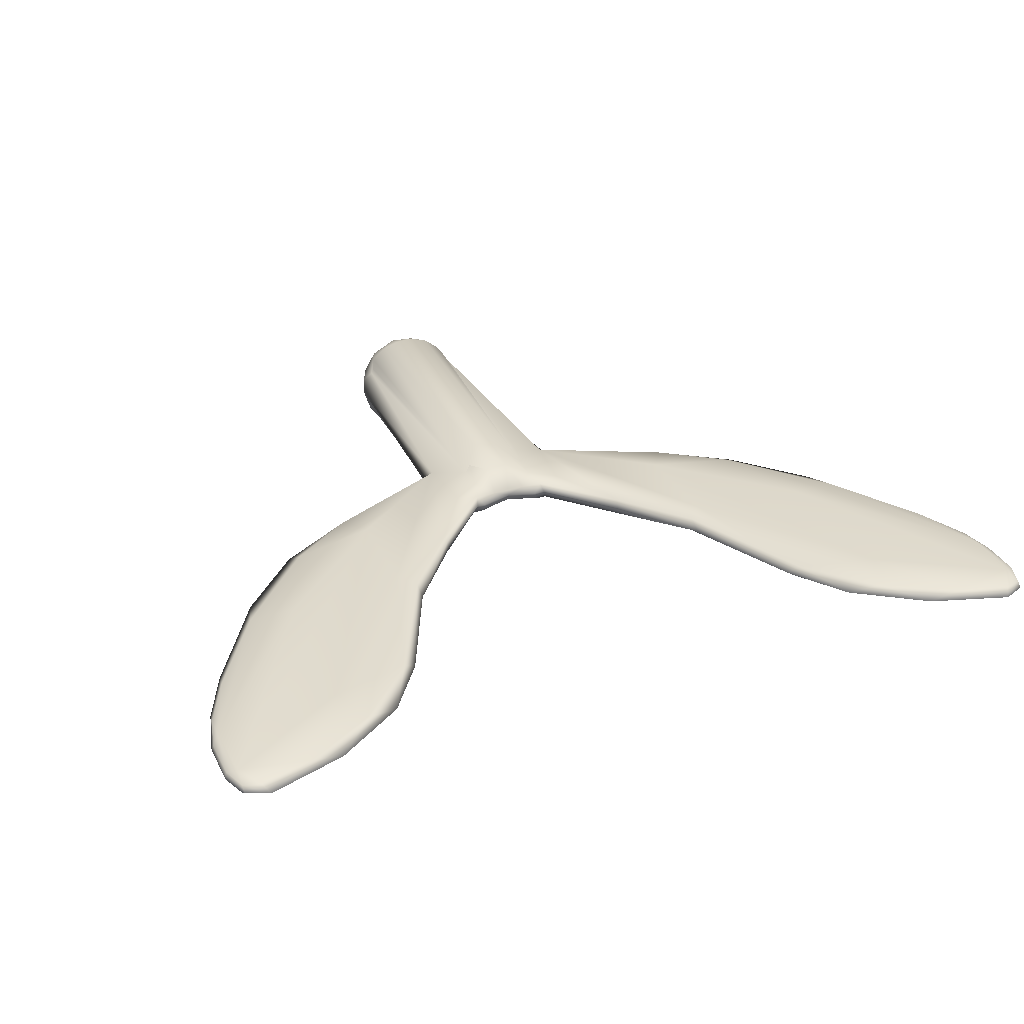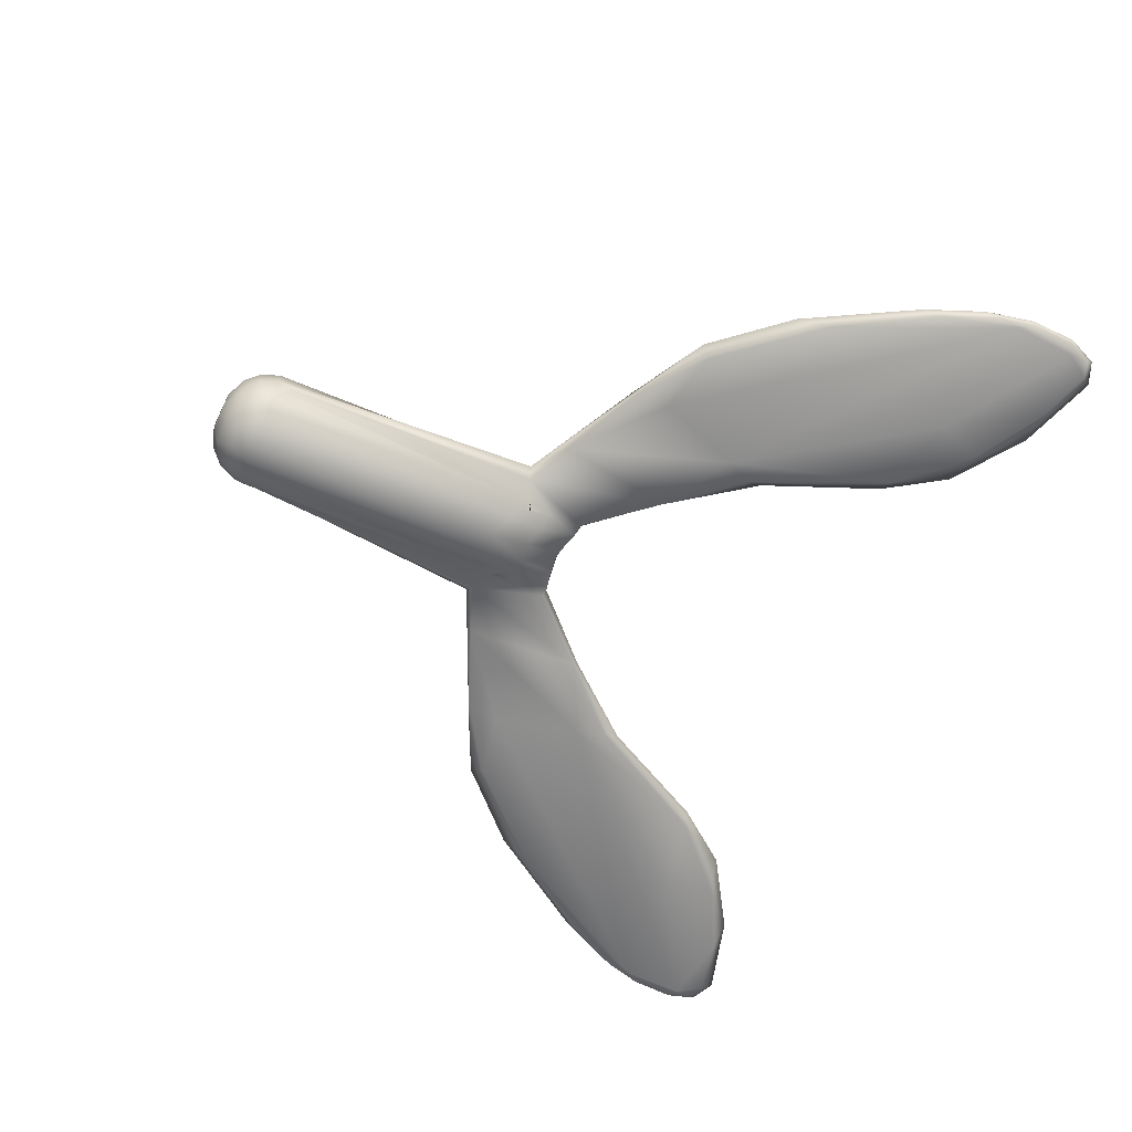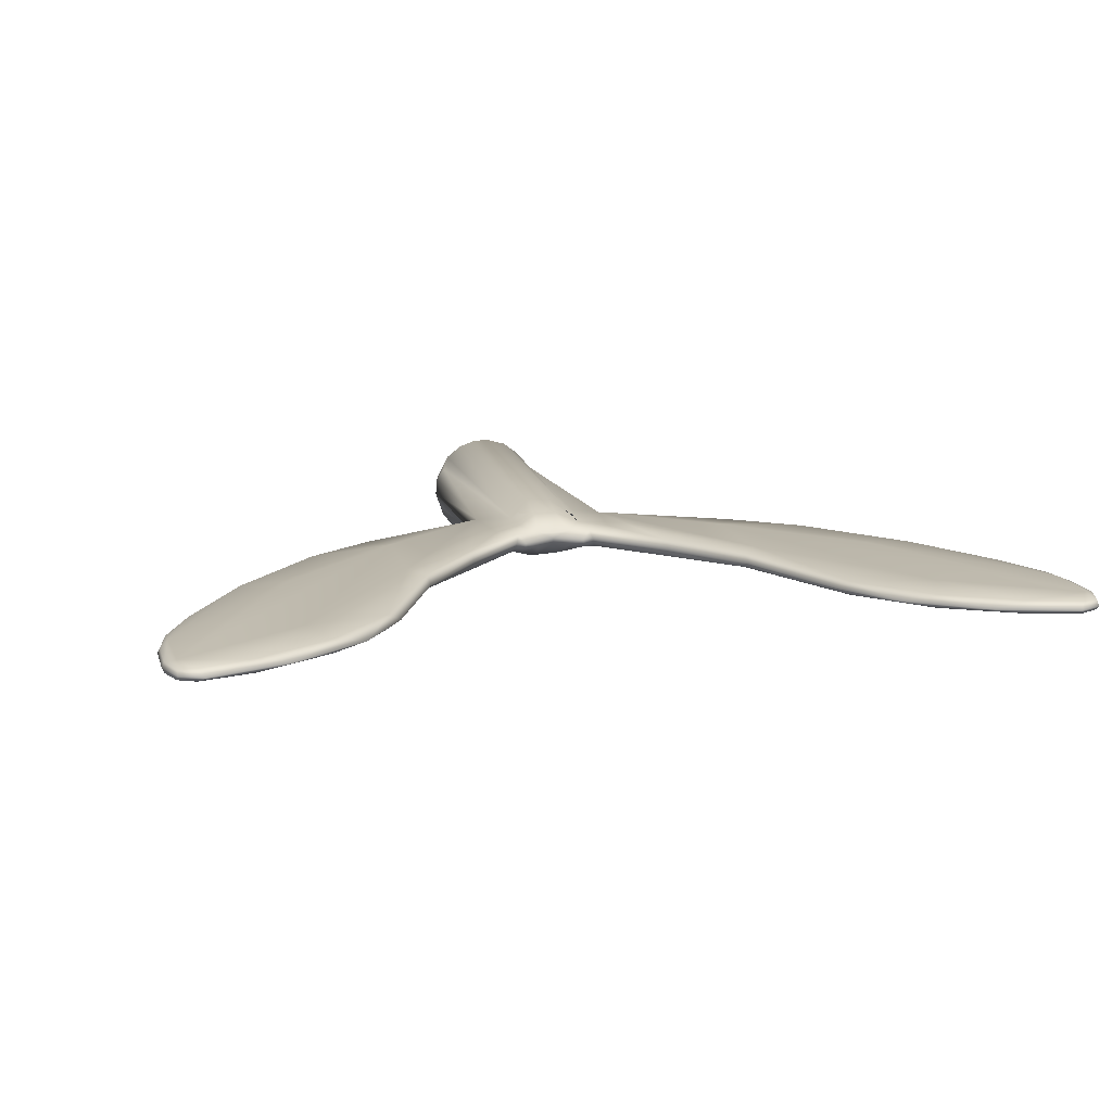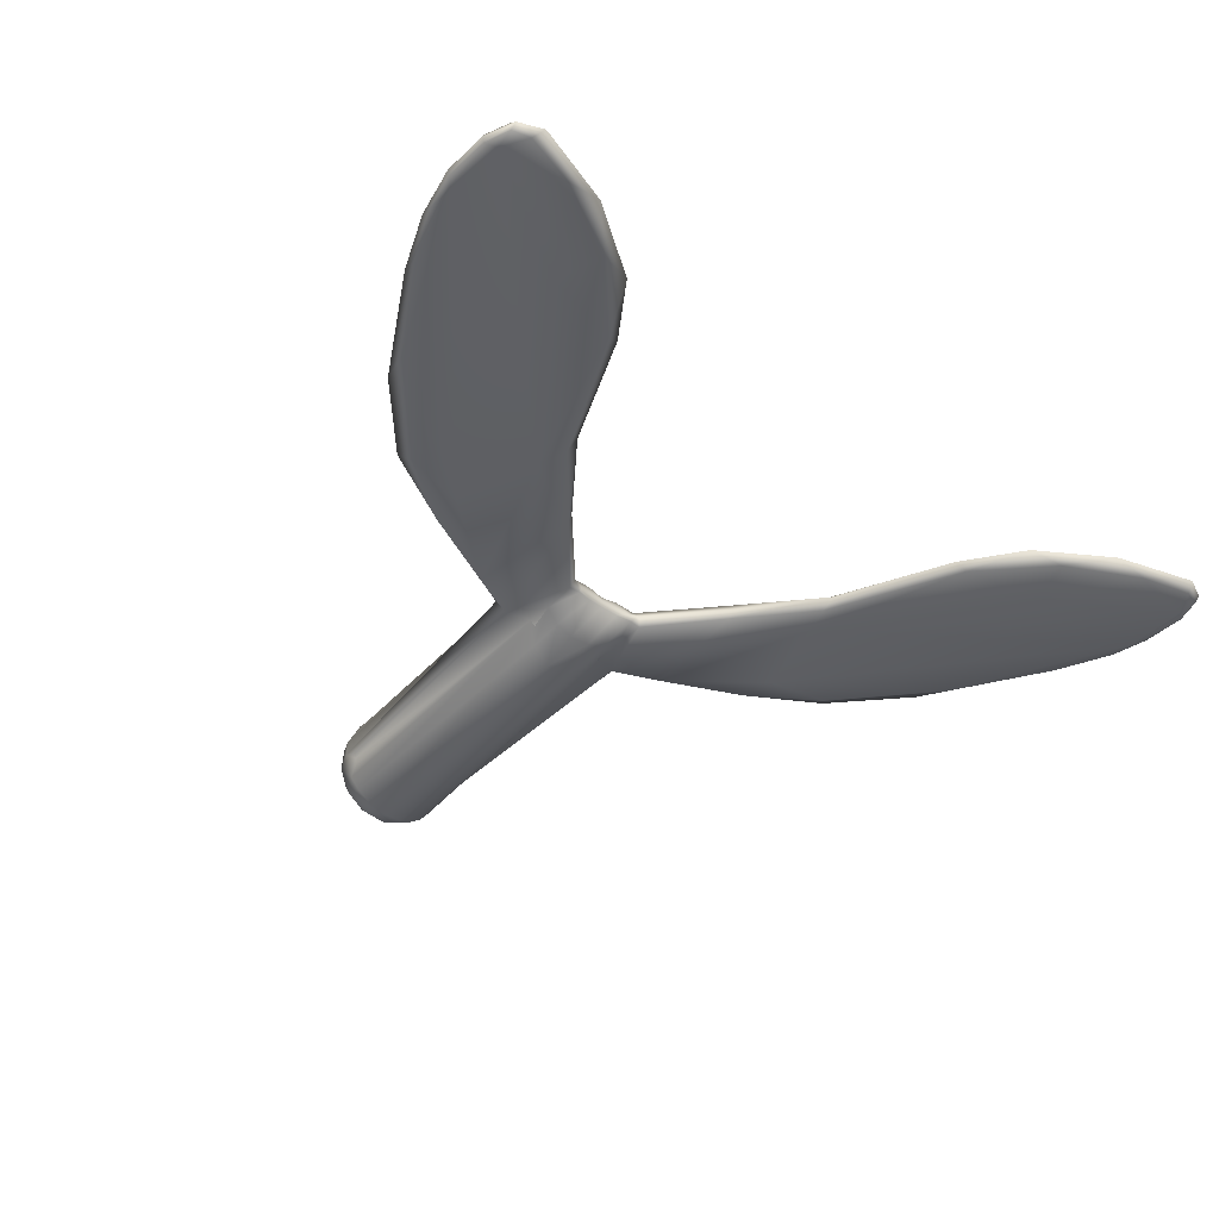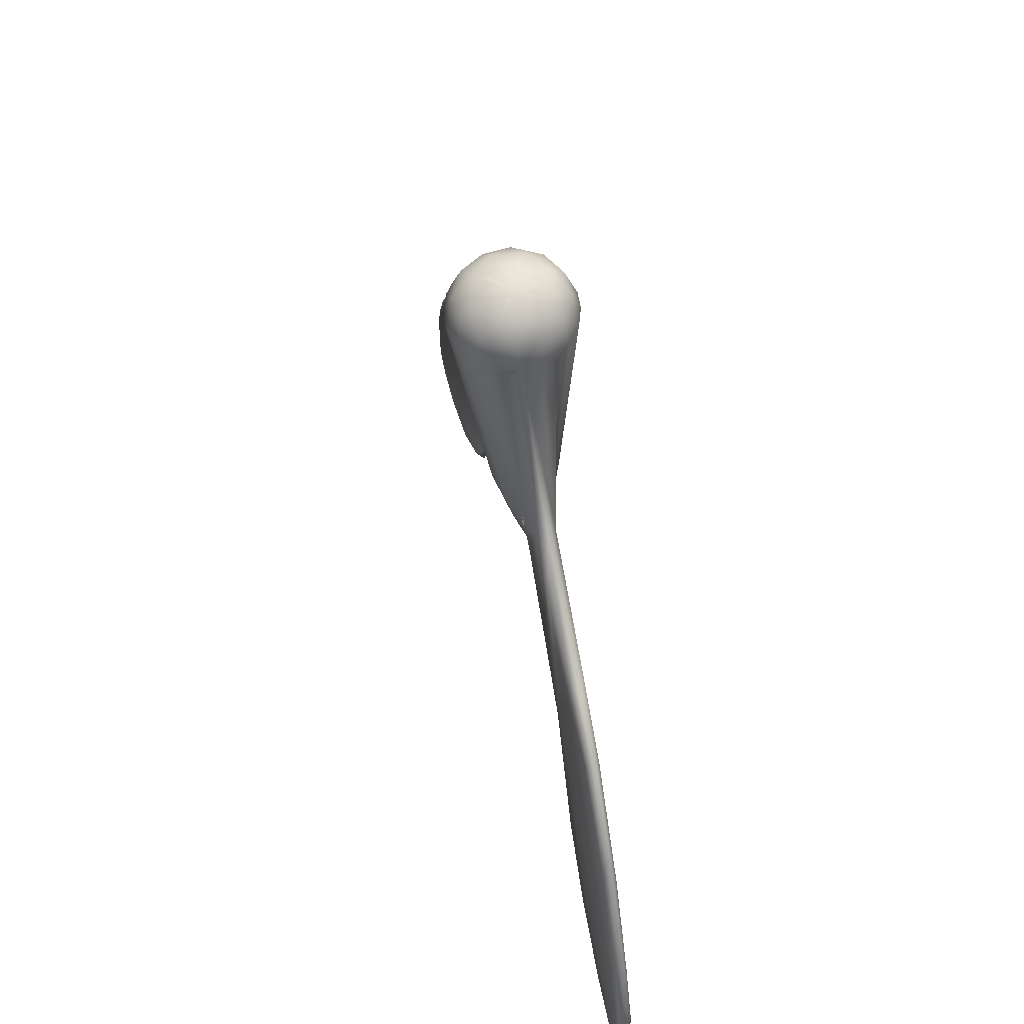
<metadata>
{"format":"obj","ext":"obj","renderer":"f3d","projection":"perspective","resolution":1024,"background":"white","views":[{"elev":32.1,"azim":156.9,"up":"+Y"},{"elev":-65.5,"azim":63.7,"up":"+Y"},{"elev":14.4,"azim":165.2,"up":"+Y"},{"elev":-41.0,"azim":138.7,"up":"+Y"},{"elev":60.5,"azim":77.3,"up":"+Z"}]}
</metadata>
<code>
g Cylinder1_default
v 0.4714 0.1815 0.2173
v 0.2279 0.194 -0.09672
v 0.1204 0.1687 -0.2446
v 0.08678 0.2462 -0.007346
v 0.2709 0.1634 -0.2454
v 0.1858 0.234 0.1309
v 0.06515 0.2952 0.314
v 0.2367 0.2036 0.08276
v -0 0.1582 -0.2298
v -0.07448 0.2502 0.003967
v -0.1204 0.1687 -0.2446
v -0.09743 0.2827 0.279
v -0.2279 0.194 -0.09672
v -0.2709 0.1634 -0.2454
v -0.1858 0.234 0.1309
v -0.2367 0.2036 0.08277
v -0.4239 0.1807 -0.2157
v -0.4714 0.1815 0.2173
v -0.3075 0.04526 -0.2651
v -0.3036 0.02384 -0.03059
v -0.2248 0.04802 -0.2698
v -0.1962 -0.03879 -0.001629
v -0.278 -0.01872 0.1327
v -0.2181 -0.07927 0.2461
v -0.1204 0.05842 -0.2446
v -0.08659 -0.05879 0.008105
v -0.1049 -0.1273 0.2706
v -0 0.07408 -0.2298
v 0.05436 -0.06363 0.01982
v 0.03814 -0.1406 0.2867
v 0.1204 0.05842 -0.2446
v 0.1919 -0.04002 0.001856
v 0.201 -0.08711 0.2286
v 0.2248 0.04802 -0.2698
v 0.3036 0.02384 -0.03059
v 0.278 -0.01872 0.1327
v 0.3117 0.01844 0.1414
v 0.3075 0.04526 -0.2651
v 0.7996 0.04978 0.0718
v 0.4731 0.04429 0.2101
v 0.3988 -0.0364 2.098
v 0.3923 -0.07804 2
v 0.5378 0.1185 0.2347
v 0.3696 0.1531 2
v 0.3903 0.08472 2.1
v 0.2867 0.1947 0.2761
v 0.3511 0.1877 2
v 0.3326 0.2222 2
v 0.3009 0.2681 2.095
v 0.186 0.3582 2.088
v 0.07516 0.3949 2.09
v -0.03948 0.4014 2.089
v -0.1848 0.3588 2.09
v -0.3326 0.2222 2
v -0.2971 0.2715 2.093
v -0.2867 0.1947 0.2761
v -0.3511 0.1877 2
v -0.3696 0.1531 2
v -0.3893 0.08788 2.104
v -0.5378 0.1185 0.2347
v -0.4731 0.04429 0.2101
v -0.3923 -0.07804 2
v -0.3988 -0.03225 2.097
v -0.3117 0.01844 0.1414
v -0.3809 -0.1156 2
v -0.3696 -0.1531 2
v -0.3458 -0.2093 2.091
v -0.2773 -0.293 2.085
v -0.2004 -0.3505 2.087
v -0.1014 -0.3932 2.074
v 0.03933 -0.4038 2.078
v 0.1817 -0.3629 2.08
v 0.2773 -0.293 2.085
v 0.3696 -0.1531 2
v 0.3423 -0.2138 2.089
v 0.3809 -0.1156 2
v 0.3317 0.1024 2.226
v 0.3432 -0.0657 2.227
v 0.2476 0.06944 2.32
v 0.2453 0.2488 2.227
v 0.1272 0.2253 2.318
v 0.0657 0.3432 2.227
v -0.06945 0.2476 2.32
v -0.1024 0.3317 2.226
v -0.2488 0.2453 2.227
v -0.2253 0.1272 2.318
v -0.3432 0.0657 2.227
v -0.2476 -0.06945 2.32
v -0.3317 -0.1024 2.226
v -0.2453 -0.2488 2.227
v -0.1272 -0.2253 2.318
v -0.0657 -0.3432 2.227
v 0.06945 -0.2476 2.32
v 0.1024 -0.3317 2.226
v 0.2488 -0.2453 2.227
v 0.2253 -0.1272 2.318
v 0.1129 0.04677 2.372
v 0.1199 0.02384 2.372
v 0.1016 0.0679 2.372
v 0.08642 0.08642 2.372
v 0.0679 0.1016 2.372
v 0.04677 0.1129 2.372
v 0.02384 0.1199 2.372
v 0 0.1222 2.372
v -0.02384 0.1199 2.372
v -0.04677 0.1129 2.372
v -0.0679 0.1016 2.372
v -0.08642 0.08642 2.372
v -0.1016 0.0679 2.372
v -0.1129 0.04677 2.372
v -0.1199 0.02384 2.372
v -0.1222 -0 2.372
v -0.1199 -0.02384 2.372
v -0.1129 -0.04677 2.372
v -0.1016 -0.0679 2.372
v -0.08642 -0.08642 2.372
v -0.0679 -0.1016 2.372
v -0.04677 -0.1129 2.372
v -0.02384 -0.1199 2.372
v 0 -0.1222 2.372
v 0.02384 -0.1199 2.372
v 0.04677 -0.1129 2.372
v 0.0679 -0.1016 2.372
v 0.08642 -0.08642 2.372
v 0.1016 -0.0679 2.372
v 0.1129 -0.04677 2.372
v 0.1199 -0.02384 2.372
v 0.1222 -0 2.372
v 0.2848 0.113 -0.2915
v 0.7199 0.1617 -0.7458
v 0.7171 0.115 -0.7582
v 0.7131 0.05546 -0.7231
v 0.2163 0.09911 -0.2736
v 0 0.1172 -0.2398
v -0.2163 0.09911 -0.2736
v -0.2848 0.113 -0.2915
v -0.7131 0.05546 -0.7231
v -0.7171 0.115 -0.7582
v 1.363 0.06657 -0.1791
v 1.51 0.115 -0.2441
v 1.363 0.1635 -0.1791
v 0.4239 0.1807 -0.2157
v -1.363 0.1635 -0.1791
v -1.51 0.115 -0.2441
v -1.363 0.06657 -0.1791
v -0.7996 0.04978 0.0718
v -2.804 0.1576 -1.807
v -2.977 0.1667 -2.332
v -2.507 0.1581 -2.823
v -2.817 0.1145 -2.993
v -2.86 0.1544 -2.92
v -2.269 0.1145 -2.818
v -2.123 0.175 -2.244
v -2.804 0.0724 -1.807
v -2.786 0.115 -1.682
v -2.508 0.07084 -2.823
v -2.963 0.06361 -2.755
v -2.86 0.07477 -2.92
v 2.804 0.1576 -1.807
v 2.786 0.115 -1.682
v 2.977 0.1667 -2.332
v 2.507 0.1581 -2.823
v 2.962 0.1668 -2.745
v 2.86 0.1544 -2.92
v 2.508 0.07084 -2.823
v 2.817 0.1145 -2.993
v 2.86 0.07477 -2.92
v 2.269 0.1145 -2.818
v 2.804 0.07238 -1.807
v 2.975 0.06282 -2.331
v 1.396 0.05096 -0.4209
v 1.826 0.06604 -0.5098
v 1.139 0.06454 -1.194
v 1.136 0.115 -1.302
v 1.211 0.05214 -1.004
v 1.139 0.1655 -1.194
v 0.7318 0.1774 -0.7074
v 1.25 0.1773 -1.063
v 1.826 0.164 -0.5098
v 1.235 0.1792 -0.3682
v -1.139 0.06454 -1.194
v -1.826 0.06604 -0.5098
v -1.139 0.1655 -1.194
v -1.136 0.115 -1.302
v -0.7148 0.1741 -0.7227
v -1.235 0.1792 -0.3682
v -1.826 0.164 -0.5098
v 2.404 0.161 -1.16
v 2.338 0.115 -0.9319
v 1.889 0.115 -0.4407
v 2.077 0.1771 -1.171
v 1.575 0.1604 -2.096
v 2.123 0.175 -2.244
v 2.005 0.1599 -2.547
v 1.575 0.06951 -2.096
v 1.773 0.1148 -2.484
v 2.006 0.06953 -2.547
v 1.491 0.115 -2.081
v 2.404 0.06902 -1.16
v -2.404 0.161 -1.16
v -2.077 0.1771 -1.171
v -1.575 0.1604 -2.096
v -1.773 0.1148 -2.484
v -2.005 0.1599 -2.547
v -1.491 0.115 -2.081
v -1.25 0.1773 -1.063
v -2.404 0.06902 -1.16
v -2.338 0.115 -0.9318
v -1.889 0.115 -0.4407
v -1.575 0.06951 -2.096
v -2.123 0.0545 -2.244
v -2.006 0.06953 -2.547
v -3.036 0.08207 -2.422
v -3.049 0.115 -2.413
v -2.979 0.07645 -2.18
v -2.96 0.115 -2.07
v -2.976 0.1484 -2.883
v -2.974 0.1148 -2.925
v -3.034 0.1503 -2.719
v -2.962 0.1668 -2.745
v -2.976 0.08126 -2.883
v -3.034 0.07959 -2.719
v -3.051 0.115 -2.726
v -3.036 0.1479 -2.422
v -2.979 0.1535 -2.18
v 3.036 0.08206 -2.422
v 3.049 0.115 -2.413
v 2.976 0.1483 -2.883
v 3.034 0.1503 -2.719
v 2.976 0.08126 -2.883
v 2.974 0.1148 -2.926
v 3.051 0.115 -2.726
v 3.034 0.07959 -2.719
v 3.036 0.1479 -2.422
v 2.979 0.1535 -2.18
v 2.96 0.115 -2.07
v 2.979 0.07644 -2.18
v 2.963 0.06361 -2.755
v 2.123 0.0545 -2.244
v -2.975 0.06282 -2.331
v -1.211 0.05214 -1.004
v -1.396 0.05096 -0.4209
f 142 8 1
f 2 3 4
f 2 5 3
f 6 8 2
f 4 7 8 6 2
f 4 9 10
f 4 3 9
f 10 9 11
f 12 7 10
f 10 11 13
f 13 11 14
f 13 15 16 12 10
f 13 16 15
f 13 17 16
f 20 21 22
f 20 23 64
f 22 24 64 23 20
f 22 25 26
f 22 21 25
f 26 29 30 27
f 26 28 29
f 26 25 28
f 32 33 30 29
f 29 31 32
f 29 28 31
f 40 38 132 39
f 32 31 34
f 32 34 35
f 35 36 37 33 32
f 37 36 35
f 41 43 1 45
f 47 44 1 46
f 45 1 44
f 8 48 47 46
f 48 8 49
f 57 54 16 56
f 50 8 7
f 7 12 52
f 12 16 53
f 55 16 54
f 18 58 57 56
f 58 18 59
f 63 59 18 60
f 63 60 61 62
f 65 62 61 64
f 68 67 64 24
f 66 65 64
f 70 69 24 27
f 71 70 27 30
f 71 30 33 72
f 73 33 37 75
f 41 42 40 43
f 40 42 76 37
f 41 45 77 78
f 45 49 80 77
f 55 59 87 85
f 49 50 80
f 50 82 80
f 52 84 82
f 99 79 81 100
f 59 63 87
f 63 89 87
f 67 90 89
f 89 63 67
f 69 92 90
f 71 94 92
f 72 95 94
f 94 71 72
f 75 78 95
f 78 75 41
f 79 96 78
f 79 97 98
f 79 99 97
f 81 83 104 103
f 81 101 100
f 107 83 86 108
f 83 106 105
f 83 107 106
f 86 88 112 111
f 86 109 108
f 115 88 91 116
f 88 114 113
f 88 115 114
f 91 93 120 119
f 91 117 116
f 123 93 96 124
f 93 122 121
f 93 123 122
f 96 79 128 127
f 96 125 124
f 38 129 131 132
f 98 128 79
f 98 97 99 100 101 102 103 104 105 106 107 108 109 110 111 112 113 114 115 116 117 118 119 120 121 122 123 124 125 126 127 128
f 14 136 138 185
f 34 38 35
f 25 135 134
f 21 136 135
f 154 207 208 155
f 14 185 17
f 3 133 134
f 40 39 43
f 43 39 139
f 43 140 141
f 60 18 143
f 60 146 61
f 60 144 145
f 147 200 148
f 220 153 149
f 159 188 189 160
f 174 173 132 131
f 162 193 163
f 139 140 43
f 130 176 174 131
f 141 140 190 179
f 141 1 43
f 145 144 209 182
f 145 146 60
f 188 179 190 189
f 143 144 60
f 207 182 209 208
f 192 178 193
f 200 187 201
f 153 206 202
f 213 215 216 214
f 218 221 222 223
f 217 219 220
f 233 230 231 232
f 224 225 148
f 234 235 236 227
f 198 195 173 174
f 230 167 166 231
f 171 170 199
f 237 169 170
f 226 233 232 227
f 176 192 198 174
f 163 180 191 161
f 177 142 1
f 180 193 178
f 215 154 155 216
f 212 152 203
f 217 151 150 218
f 241 242 240
f 201 148 200
f 225 216 155 147
f 225 147 148
f 201 186 220 148
f 18 17 185
f 219 148 220
f 61 146 137 19
f 40 37 35
f 142 177 5
f 185 138 184 183
f 18 16 17
f 8 142 2
f 8 46 1
f 19 137 138 136
f 5 130 131 129
f 139 172 190 140
f 183 184 205 202
f 143 187 209 144
f 235 159 160 236
f 196 168 197
f 213 214 223 222
f 240 215 213
f 229 232 231 228
f 240 207 154
f 242 182 207
f 226 227 236 237
f 238 239 165
f 239 175 195
f 169 160 189 199
f 199 189 190 172
f 200 208 209 187
f 147 155 208 200
f 224 214 216 225
f 218 223 219 217
f 184 138 137 181
f 175 239 238 170
f 5 129 133
f 133 129 34
f 134 133 31
f 134 135 11
f 135 136 14
f 19 21 20
f 228 231 166 164
f 170 171 175
f 188 161 191
f 234 227 232 229
f 221 218 150 158
f 180 178 1
f 1 178 177
f 161 159 235
f 210 241 211
f 207 240 242
f 156 211 157
f 157 222 221
f 157 211 241 240
f 157 240 222
f 237 236 160 169
f 240 154 215
f 241 137 146
f 185 206 18
f 18 206 186
f 223 214 224 219
f 205 184 181 210
f 129 38 34
f 136 21 19
f 134 28 25
f 134 11 9
f 134 31 28
f 134 9 3
f 133 34 31
f 133 3 5
f 135 25 21
f 135 14 11
f 65 66 67 63 62
f 76 42 41 75 74
f 47 48 49 45 44
f 57 58 59 55 54
f 4 10 7
f 50 49 8
f 51 50 7
f 52 51 7
f 52 12 53
f 53 16 55
f 67 66 64
f 69 68 24
f 72 33 73
f 75 37 74
f 76 74 37
f 78 77 79
f 77 80 79
f 79 80 81
f 80 82 81
f 50 51 82
f 81 82 83
f 52 82 51
f 82 84 83
f 52 53 84
f 84 85 83
f 53 55 85
f 85 84 53
f 83 85 86
f 85 87 86
f 86 87 88
f 87 89 88
f 89 90 88
f 67 68 90
f 88 90 91
f 69 90 68
f 90 92 91
f 69 70 92
f 91 92 93
f 71 92 70
f 92 94 93
f 94 95 93
f 72 73 95
f 93 95 96
f 75 95 73
f 95 78 96
f 101 81 102
f 102 81 103
f 104 83 105
f 109 86 110
f 110 86 111
f 112 88 113
f 117 91 118
f 118 91 119
f 120 93 121
f 125 96 126
f 126 96 127
f 5 177 130
f 13 14 17
f 149 150 151
f 150 149 152
f 158 156 157
f 188 159 161
f 164 162 163
f 165 166 167
f 166 165 168
f 139 39 171
f 139 171 172
f 173 175 132
f 176 130 177
f 141 180 1
f 181 137 241
f 145 242 146
f 22 26 27 24
f 185 183 206
f 143 18 186
f 143 186 187
f 179 188 191
f 194 192 193
f 195 196 197
f 196 195 198
f 202 203 204
f 203 202 205
f 212 210 211
f 229 228 163
f 235 234 161
f 197 168 165
f 192 176 178
f 162 194 193
f 164 163 228
f 161 229 163
f 229 161 234
f 210 181 241
f 156 212 211
f 158 157 221
f 201 187 186
f 152 204 203
f 204 152 149
f 153 186 206
f 219 224 148
f 186 153 220
f 19 20 61
f 2 142 5
f 64 61 20
f 38 40 35
f 141 179 180
f 145 182 242
f 192 194 196
f 197 239 195
f 204 153 202
f 210 212 203
f 151 220 149
f 156 158 150
f 162 164 166
f 167 238 165
f 177 178 176
f 233 238 230
f 196 198 192
f 166 168 162
f 150 152 156
f 203 205 210
f 56 16 18
f 172 171 199
f 165 239 197
f 199 170 169
f 237 170 226
f 167 230 238
f 233 226 170
f 132 175 39
f 170 238 233
f 195 175 173
f 39 175 171
f 194 162 168
f 191 180 179
f 180 163 193
f 212 156 152
f 146 242 241
f 222 240 213
f 149 153 204
f 151 217 220
f 202 206 183
f 168 196 194

</code>
